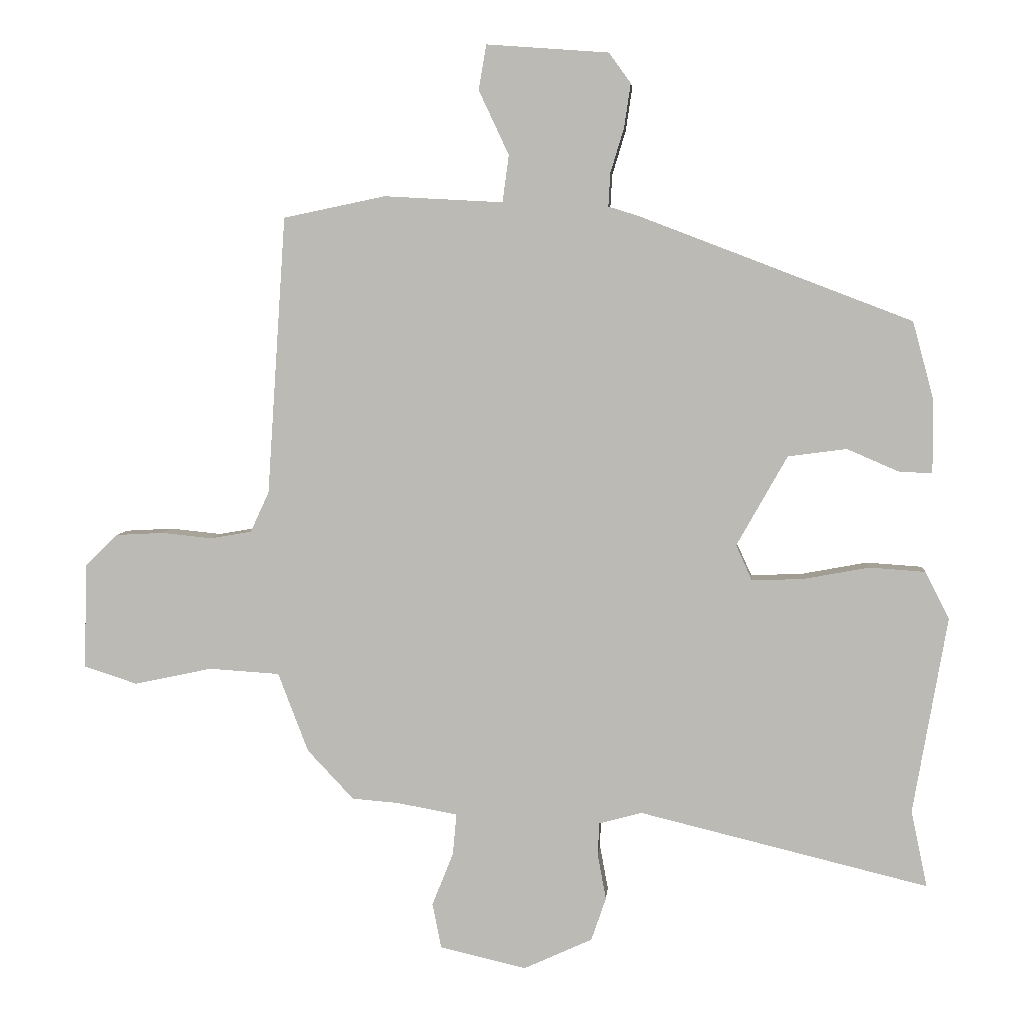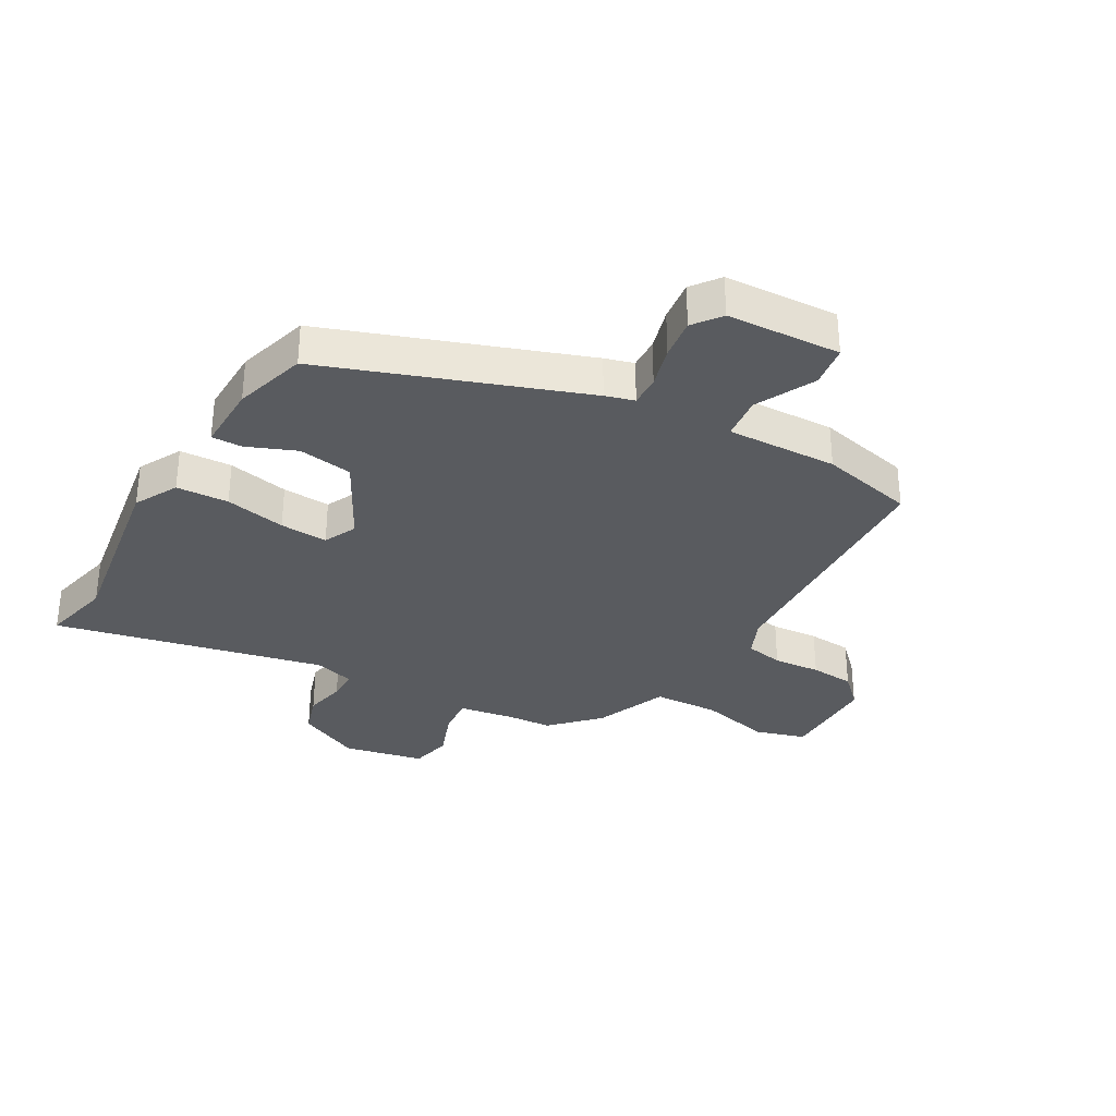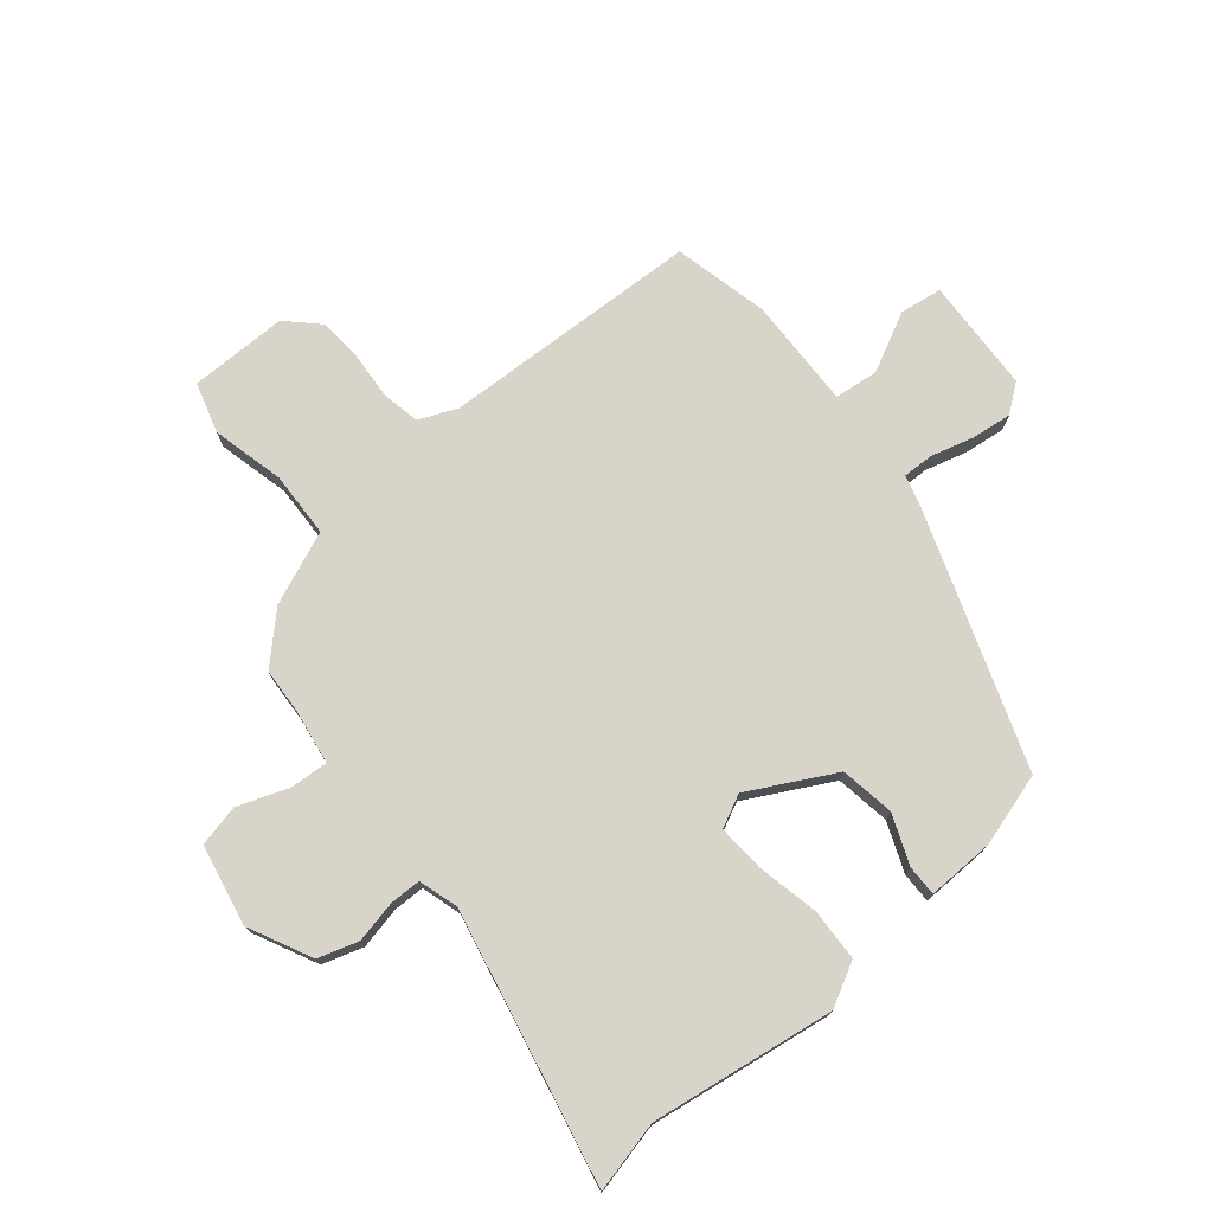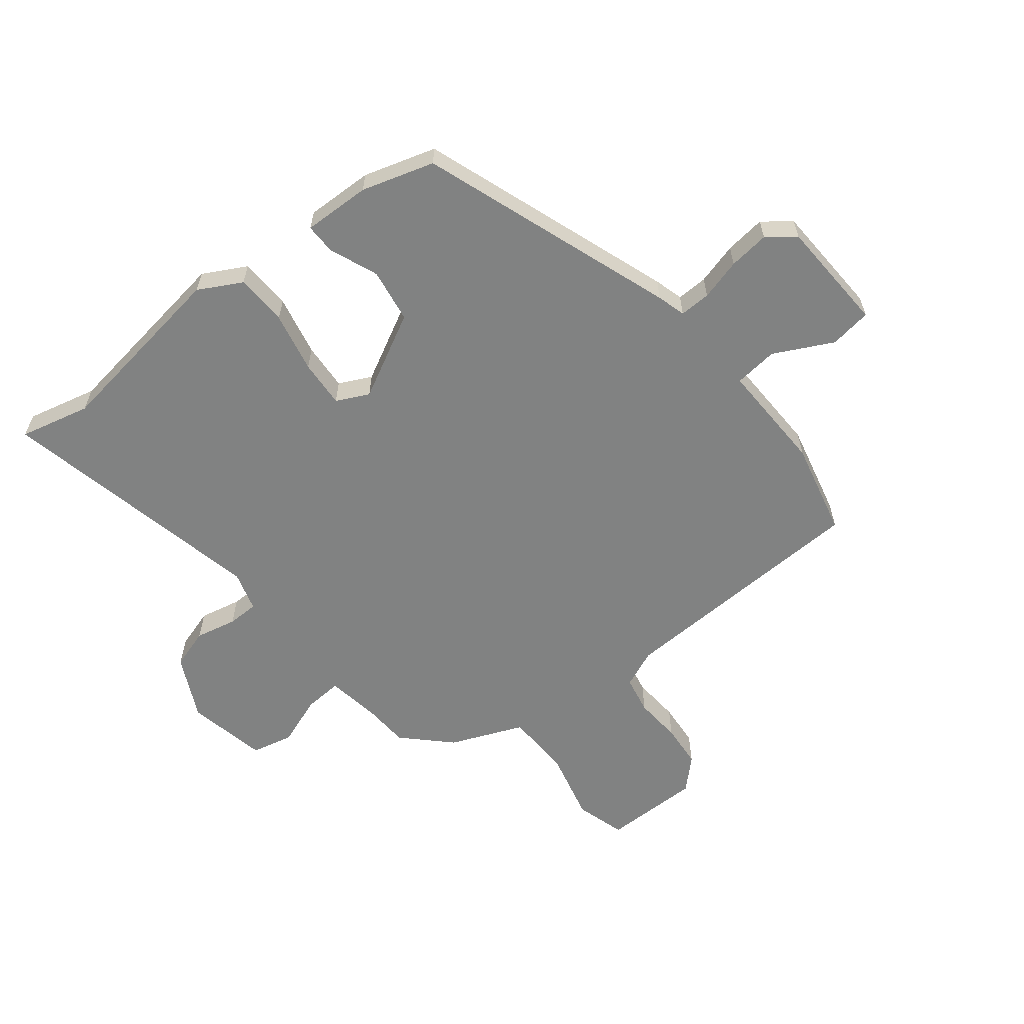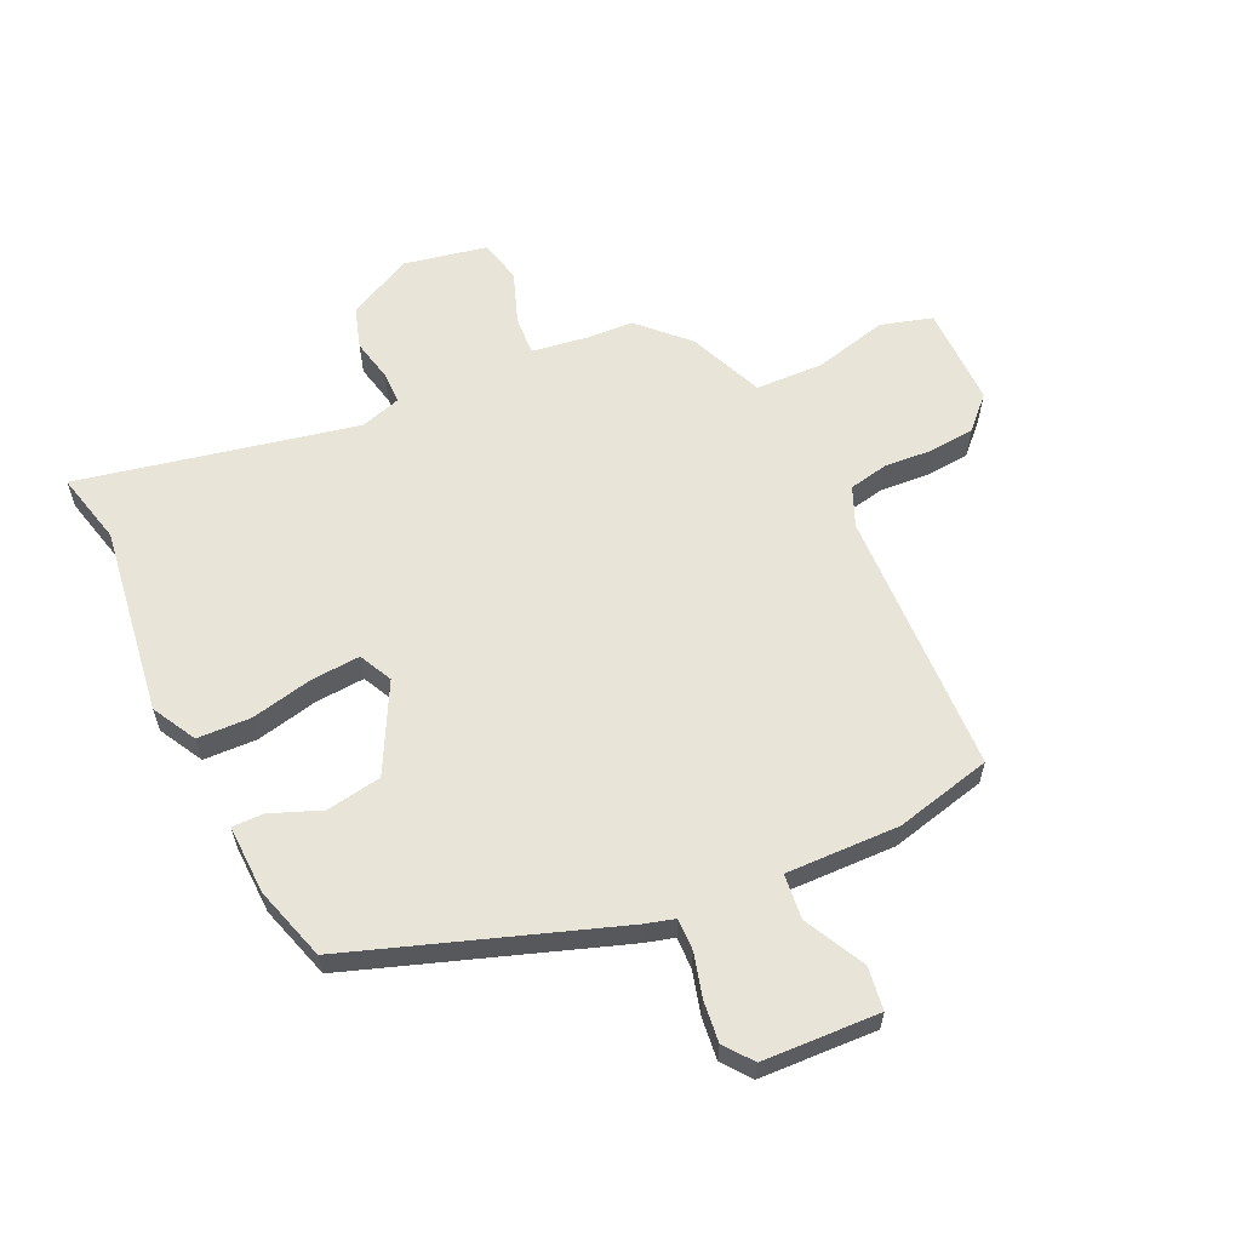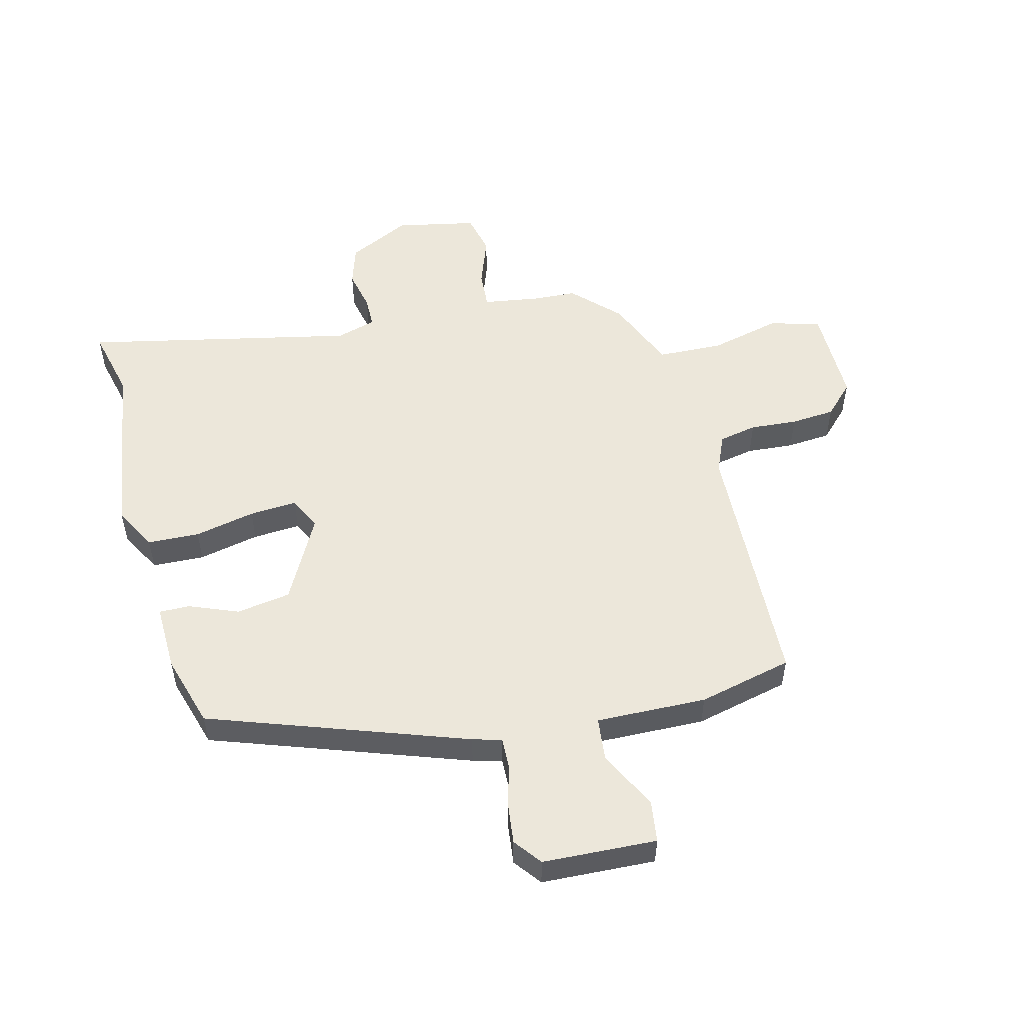
<metadata>
{"format":"obj","ext":"obj","renderer":"f3d","projection":"perspective","resolution":1024,"background":"white","views":[{"elev":5.2,"azim":-175.2,"up":"+Z"},{"elev":-32.5,"azim":-31.0,"up":"+Y"},{"elev":75.0,"azim":-131.1,"up":"+Y"},{"elev":-60.6,"azim":-53.2,"up":"+Y"},{"elev":60.7,"azim":-26.8,"up":"+Y"},{"elev":52.8,"azim":-15.8,"up":"+Y"}]}
</metadata>
<code>
v 0.496 0.07 0.463
v 0.525 0.07 0.03
v 0.554 0.07 -0.033
v 0.618 0.07 -0.044
v 0.697 0.07 -0.036
v 0.771 0.07 -0.04
v 0.822 0.07 -0.089
v 0.826 0.07 -0.253
v 0.743 0.07 -0.28
v 0.622 0.07 -0.254
v 0.512 0.07 -0.261
v 0.465 0.07 -0.384
v 0.393 0.07 -0.461
v 0.32 0.07 -0.467
v 0.226 0.07 -0.484
v 0.232 0.07 -0.548
v 0.265 0.07 -0.631
v 0.251 0.07 -0.701
v 0.117 0.07 -0.732
v 0.01 0.07 -0.683
v -0.013 0.07 -0.616
v 0 0.07 -0.546
v -0.002 0.07 -0.494
v -0.069 0.07 -0.476
v -0.518 0.07 -0.585
v -0.493 0.07 -0.466
v -0.546 0.07 -0.16
v -0.509 0.07 -0.087
v -0.422 0.07 -0.081
v -0.32 0.07 -0.1
v -0.24 0.07 -0.103
v -0.215 0.07 -0.048
v -0.294 0.07 0.092
v -0.385 0.07 0.104
v -0.466 0.07 0.069
v -0.517 0.07 0.067
v -0.517 0.07 0.18
v -0.484 0.07 0.302
v -0.061 0.07 0.464
v -0.013 0.07 0.479
v -0.016 0.07 0.531
v -0.037 0.07 0.6
v -0.047 0.07 0.668
v -0.013 0.07 0.715
v 0.177 0.07 0.729
v 0.189 0.07 0.659
v 0.142 0.07 0.559
v 0.152 0.07 0.486
v 0.337 0.07 0.496
v 0.496 0 0.463
v 0.525 0 0.03
v 0.554 0 -0.033
v 0.618 0 -0.044
v 0.697 0 -0.036
v 0.771 0 -0.04
v 0.822 0 -0.089
v 0.826 0 -0.253
v 0.743 0 -0.28
v 0.622 0 -0.254
v 0.512 0 -0.261
v 0.465 0 -0.384
v 0.393 0 -0.461
v 0.32 0 -0.467
v 0.226 0 -0.484
v 0.232 0 -0.548
v 0.265 0 -0.631
v 0.251 0 -0.701
v 0.117 0 -0.732
v 0.01 0 -0.683
v -0.013 0 -0.616
v 0 0 -0.546
v -0.002 0 -0.494
v -0.069 0 -0.476
v -0.518 0 -0.585
v -0.493 0 -0.466
v -0.546 0 -0.16
v -0.509 0 -0.087
v -0.422 0 -0.081
v -0.32 0 -0.1
v -0.24 0 -0.103
v -0.215 0 -0.048
v -0.294 0 0.092
v -0.385 0 0.104
v -0.466 0 0.069
v -0.517 0 0.067
v -0.517 0 0.18
v -0.484 0 0.302
v -0.061 0 0.464
v -0.013 0 0.479
v -0.016 0 0.531
v -0.037 0 0.6
v -0.047 0 0.668
v -0.013 0 0.715
v 0.177 0 0.729
v 0.189 0 0.659
v 0.142 0 0.559
v 0.152 0 0.486
v 0.337 0 0.496
f 48 49 1 2
f 45 46 47
f 44 45 47
f 43 44 47
f 42 43 47
f 41 42 47
f 40 41 47 48
f 39 40 48
f 38 39 48
f 37 38 48
f 36 37 48
f 35 36 48
f 34 35 48
f 33 34 48 2
f 28 29 30
f 27 28 30
f 26 27 30
f 26 30 31
f 25 26 31
f 24 25 31
f 23 24 31 32
f 20 21 22
f 19 20 22
f 18 19 22
f 17 18 22
f 16 17 22
f 15 16 22 23
f 14 15 23 32
f 33 2 3
f 32 33 3
f 14 32 3
f 13 14 3
f 12 13 3
f 11 12 3
f 8 9 10
f 7 8 10
f 6 7 10
f 5 6 10
f 4 5 10
f 3 4 10 11
f 51 50 98 97
f 96 95 94
f 96 94 93
f 96 93 92
f 96 92 91
f 96 91 90
f 97 96 90 89
f 97 89 88
f 97 88 87
f 97 87 86
f 97 86 85
f 97 85 84
f 97 84 83
f 51 97 83 82
f 79 78 77
f 79 77 76
f 79 76 75
f 80 79 75
f 80 75 74
f 80 74 73
f 81 80 73 72
f 71 70 69
f 71 69 68
f 71 68 67
f 71 67 66
f 71 66 65
f 72 71 65 64
f 81 72 64 63
f 52 51 82
f 52 82 81
f 52 81 63
f 52 63 62
f 52 62 61
f 52 61 60
f 59 58 57
f 59 57 56
f 59 56 55
f 59 55 54
f 59 54 53
f 60 59 53 52
f 1 50 51 2
f 2 51 52 3
f 3 52 53 4
f 4 53 54 5
f 5 54 55 6
f 6 55 56 7
f 7 56 57 8
f 8 57 58 9
f 9 58 59 10
f 10 59 60 11
f 11 60 61 12
f 12 61 62 13
f 13 62 63 14
f 14 63 64 15
f 15 64 65 16
f 16 65 66 17
f 17 66 67 18
f 18 67 68 19
f 19 68 69 20
f 20 69 70 21
f 21 70 71 22
f 22 71 72 23
f 23 72 73 24
f 24 73 74 25
f 25 74 75 26
f 26 75 76 27
f 27 76 77 28
f 28 77 78 29
f 29 78 79 30
f 30 79 80 31
f 31 80 81 32
f 32 81 82 33
f 33 82 83 34
f 34 83 84 35
f 35 84 85 36
f 36 85 86 37
f 37 86 87 38
f 38 87 88 39
f 39 88 89 40
f 40 89 90 41
f 41 90 91 42
f 42 91 92 43
f 43 92 93 44
f 44 93 94 45
f 45 94 95 46
f 46 95 96 47
f 47 96 97 48
f 48 97 98 49
f 49 98 50 1

</code>
